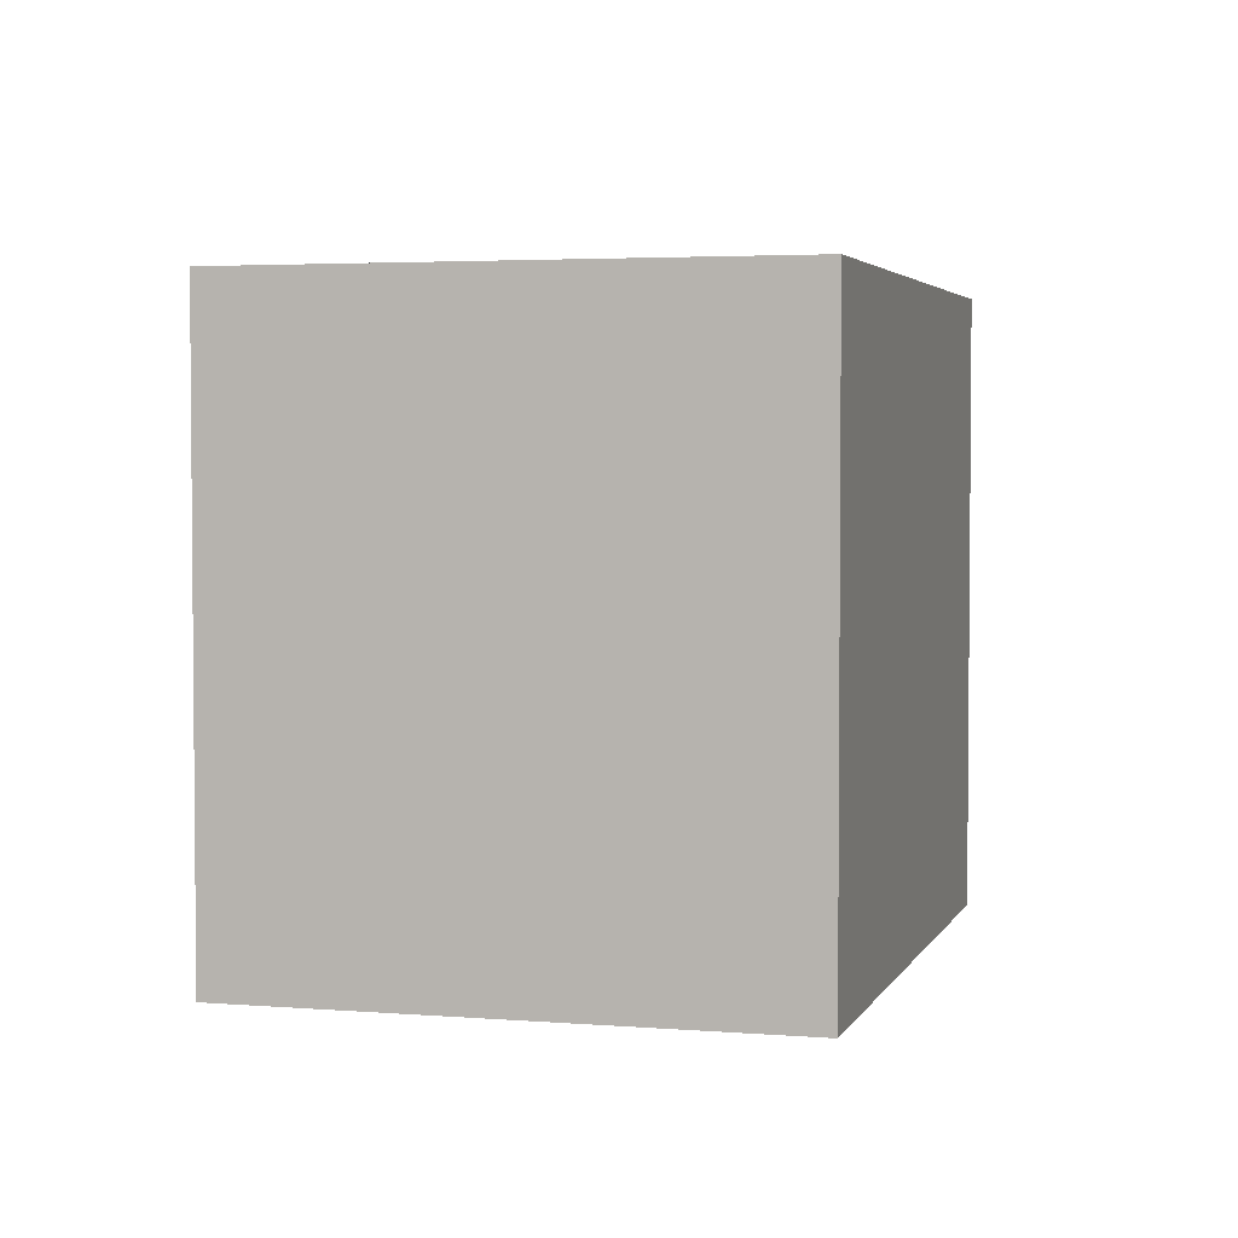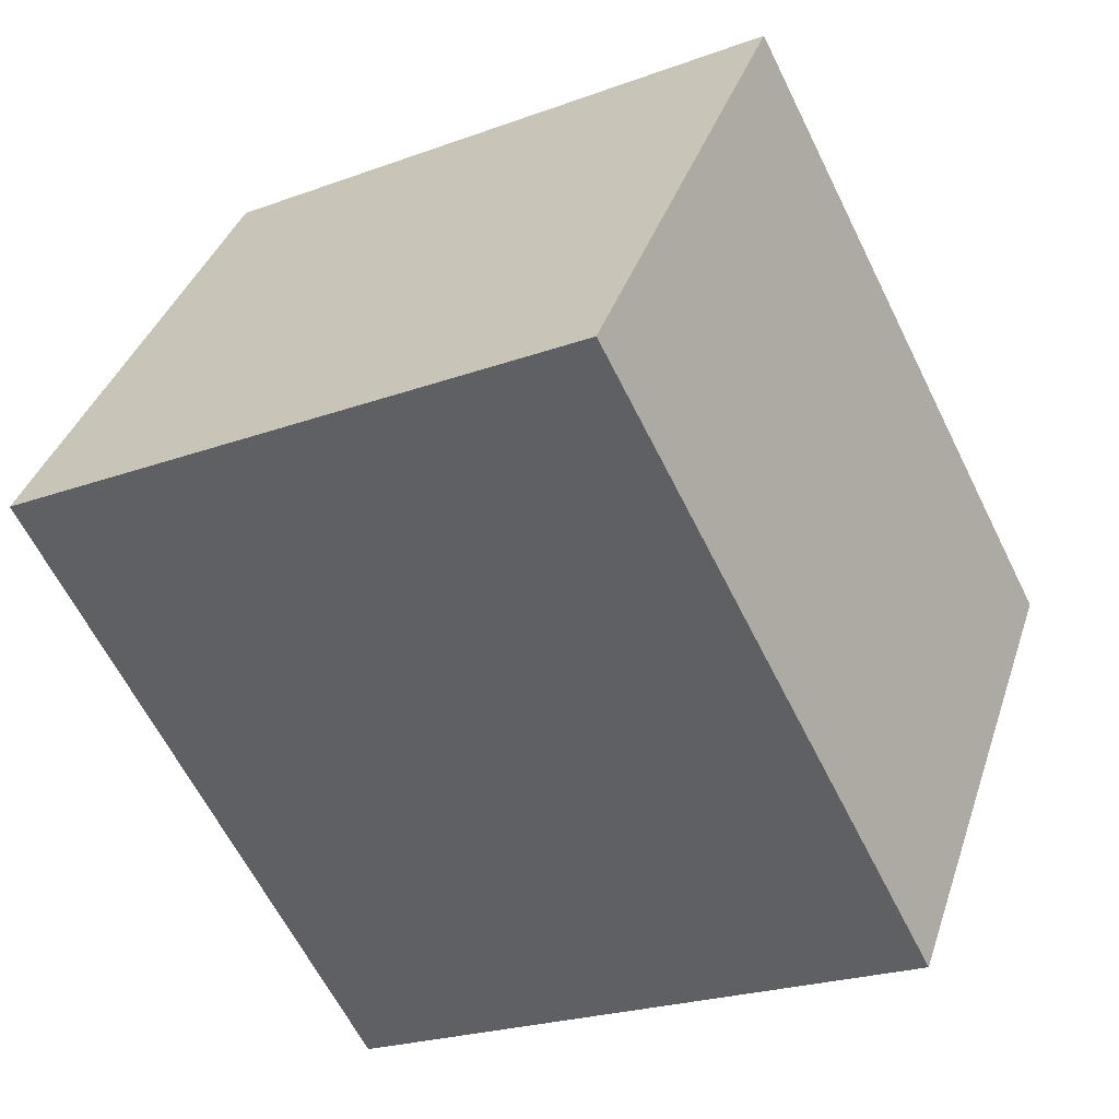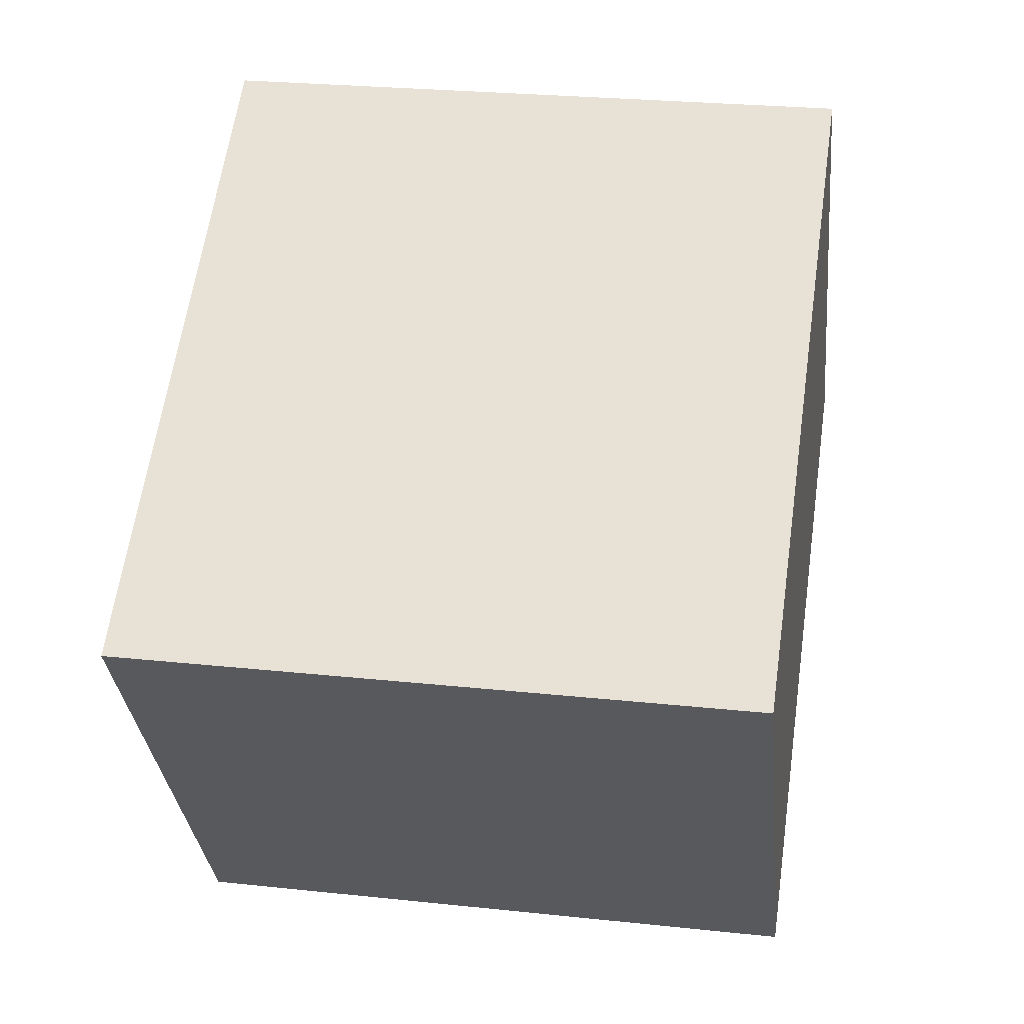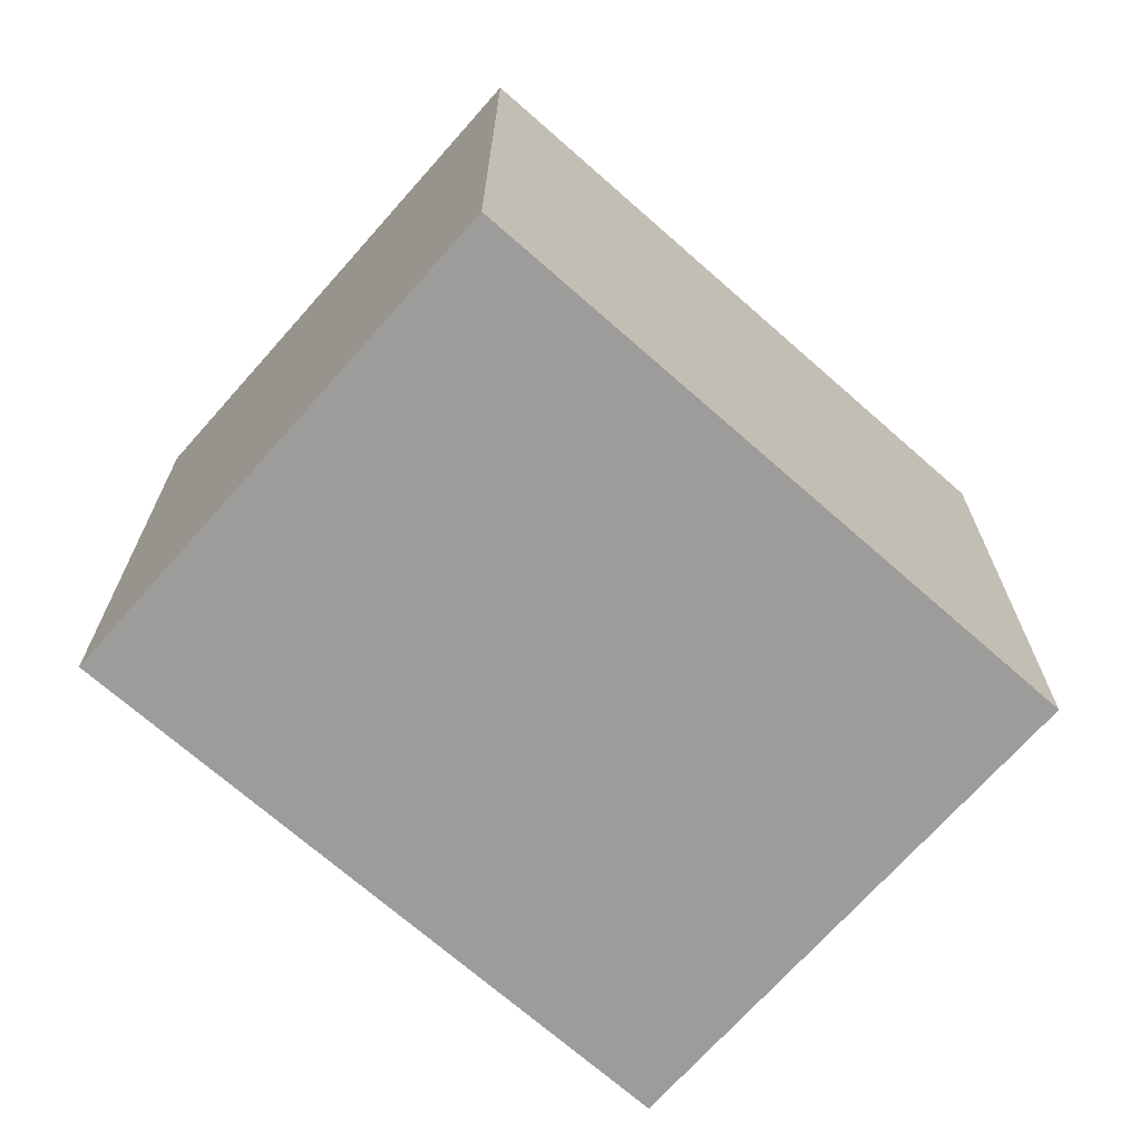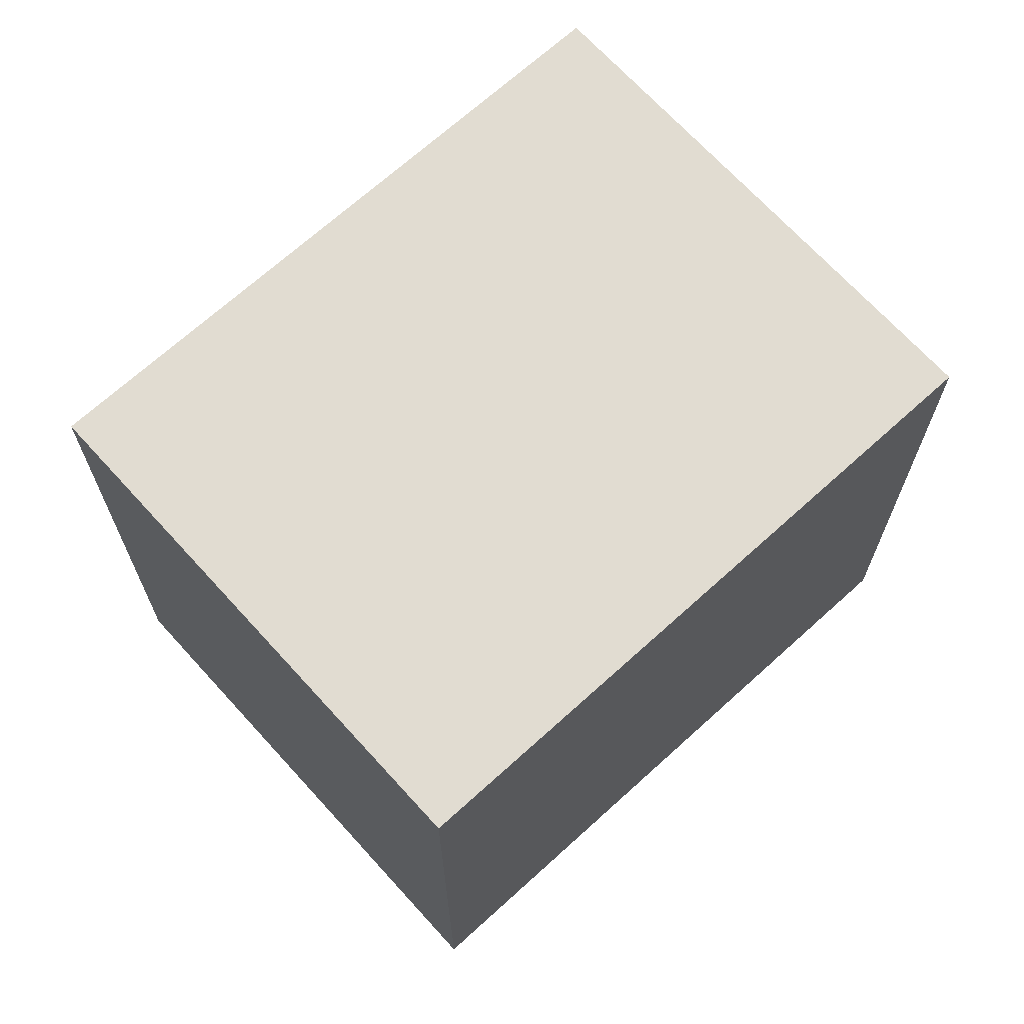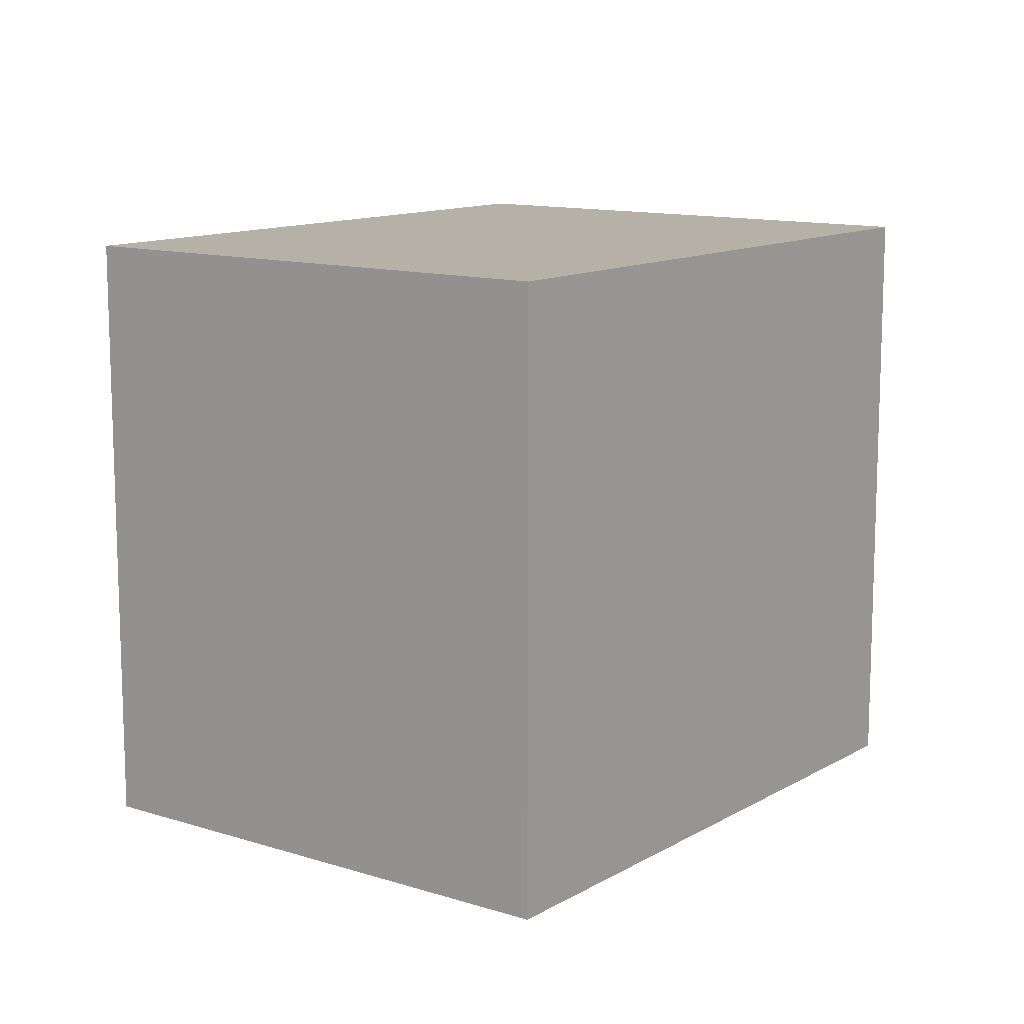
<metadata>
{"format":"obj","ext":"obj","renderer":"f3d","projection":"perspective","resolution":1024,"background":"white","views":[{"elev":3.4,"azim":71.5,"up":"+Y"},{"elev":-23.0,"azim":122.1,"up":"+Z"},{"elev":25.8,"azim":-80.3,"up":"+Z"},{"elev":-70.0,"azim":-75.5,"up":"+Y"},{"elev":69.1,"azim":103.7,"up":"+Y"},{"elev":12.1,"azim":92.8,"up":"+Y"}]}
</metadata>
<code>
v  0 2.845 1.742e-16
v  4.033 2.845 -0.334
v  1.418 2.845 -2.1
v  2.615 2.845 1.766
v  1.418 1.286e-16 -2.1
v  0 0 0
v  2.615 -1.081e-16 1.766
v  4.033 2.045e-17 -0.334
g defaultobject
f 1 2 3
f 2 1 4
f 5 1 3
f 1 5 6
f 6 4 1
f 4 6 7
f 7 2 4
f 2 7 8
f 8 3 2
f 3 8 5
f 8 6 5
f 6 8 7

</code>
